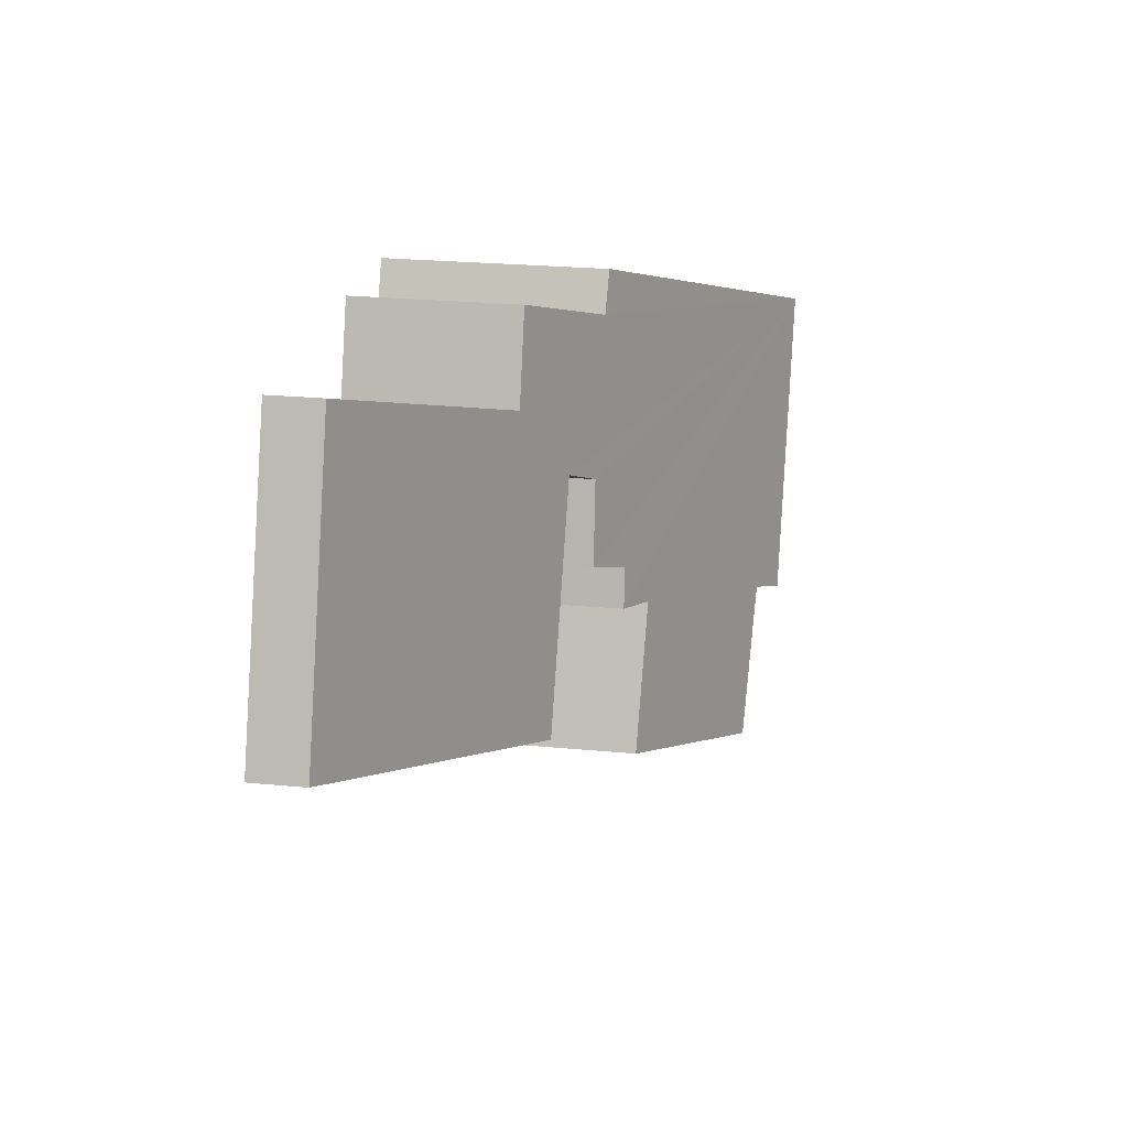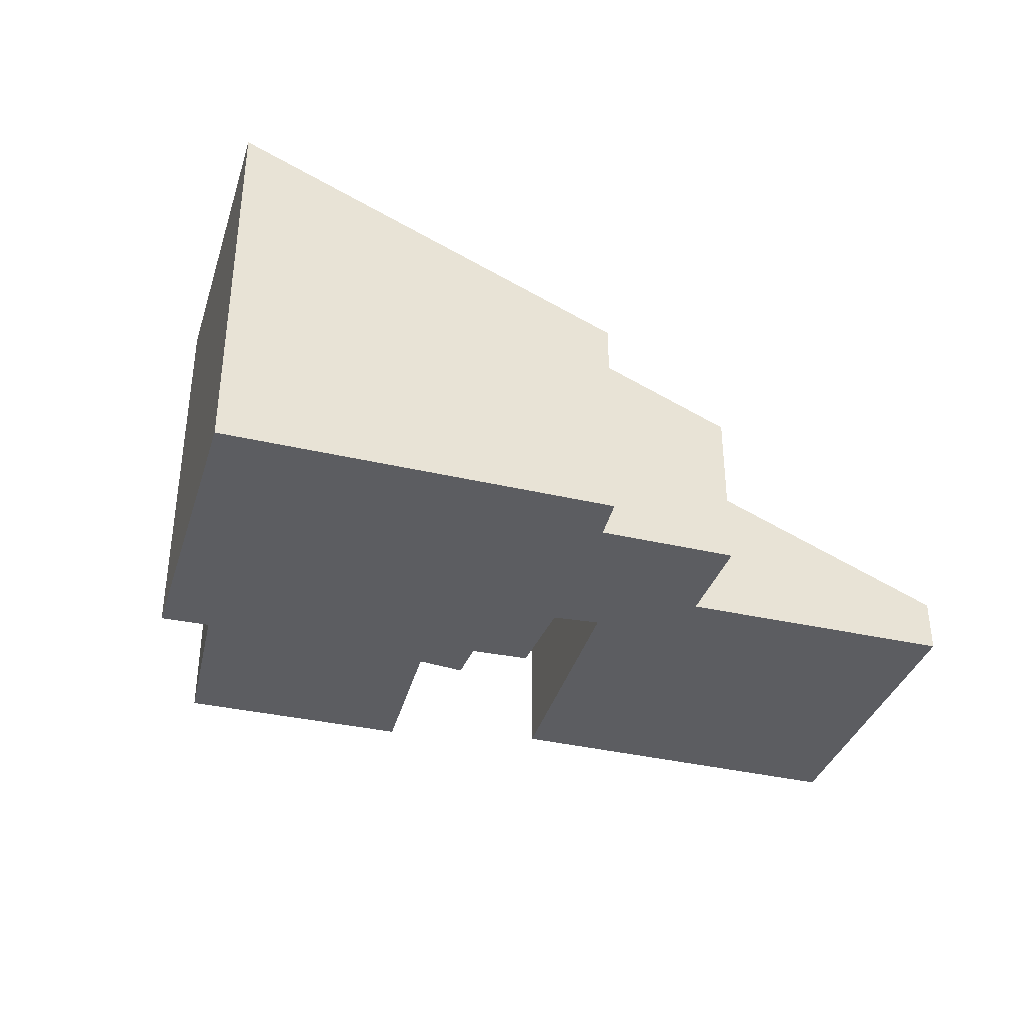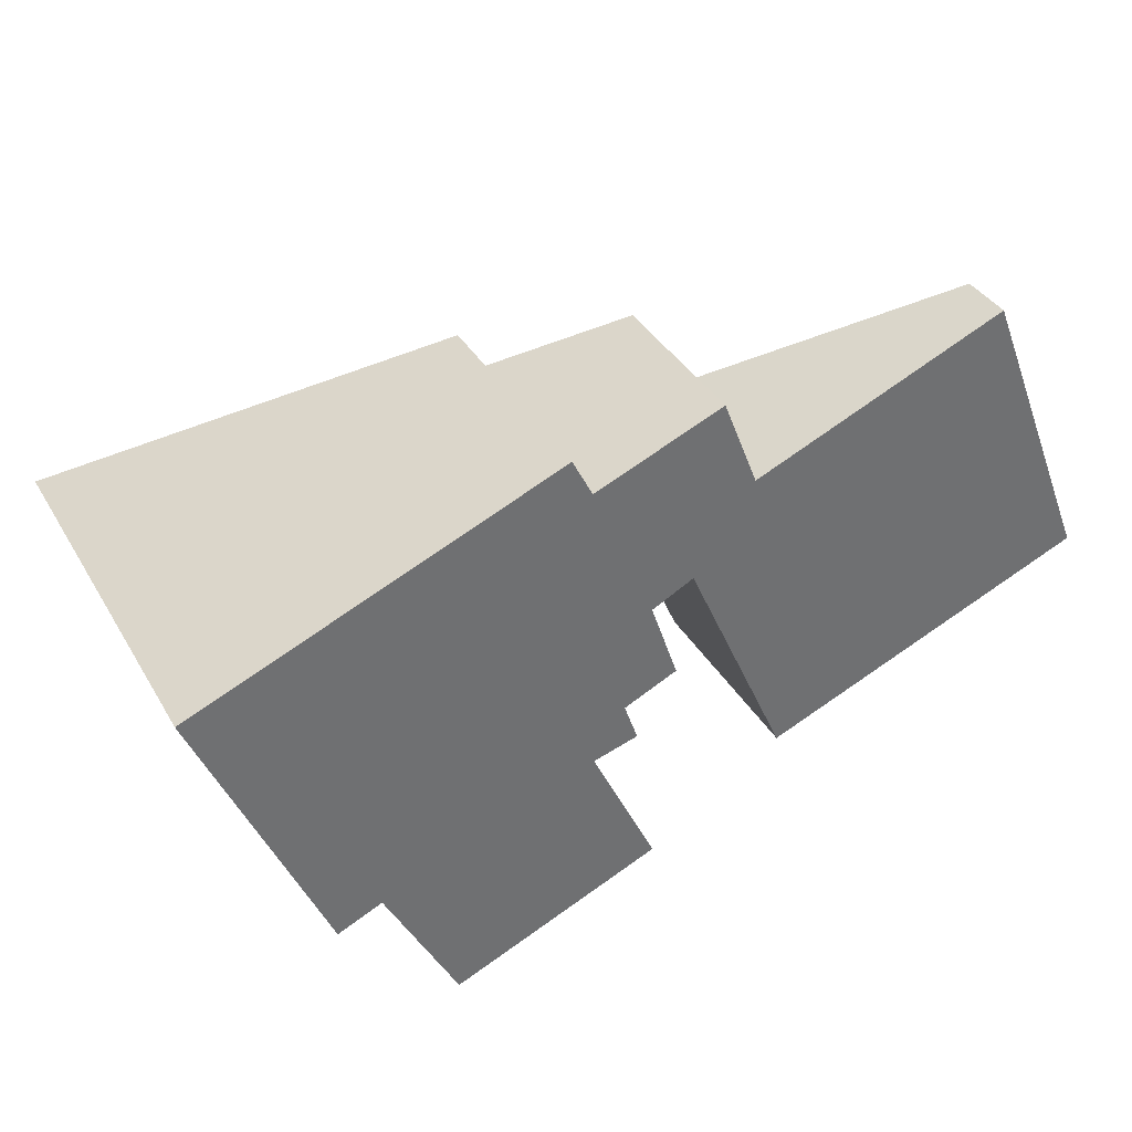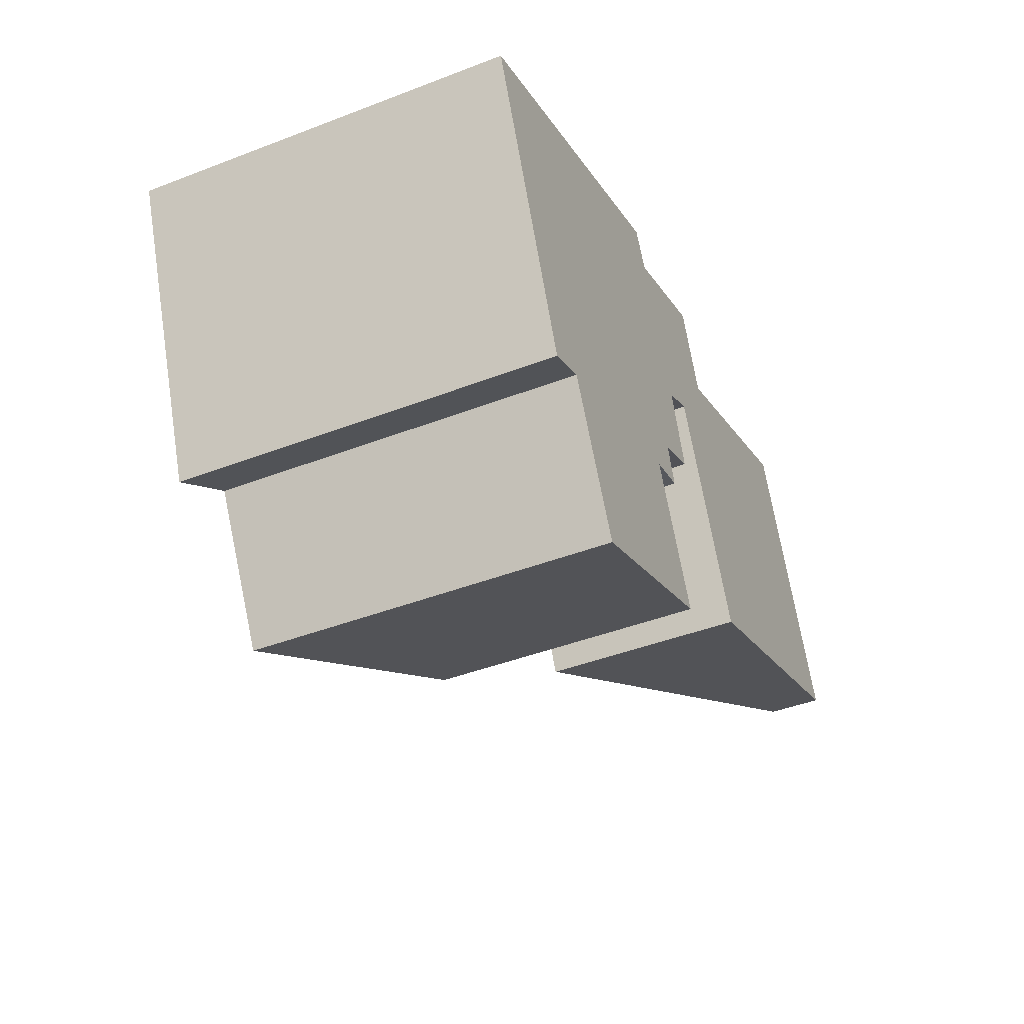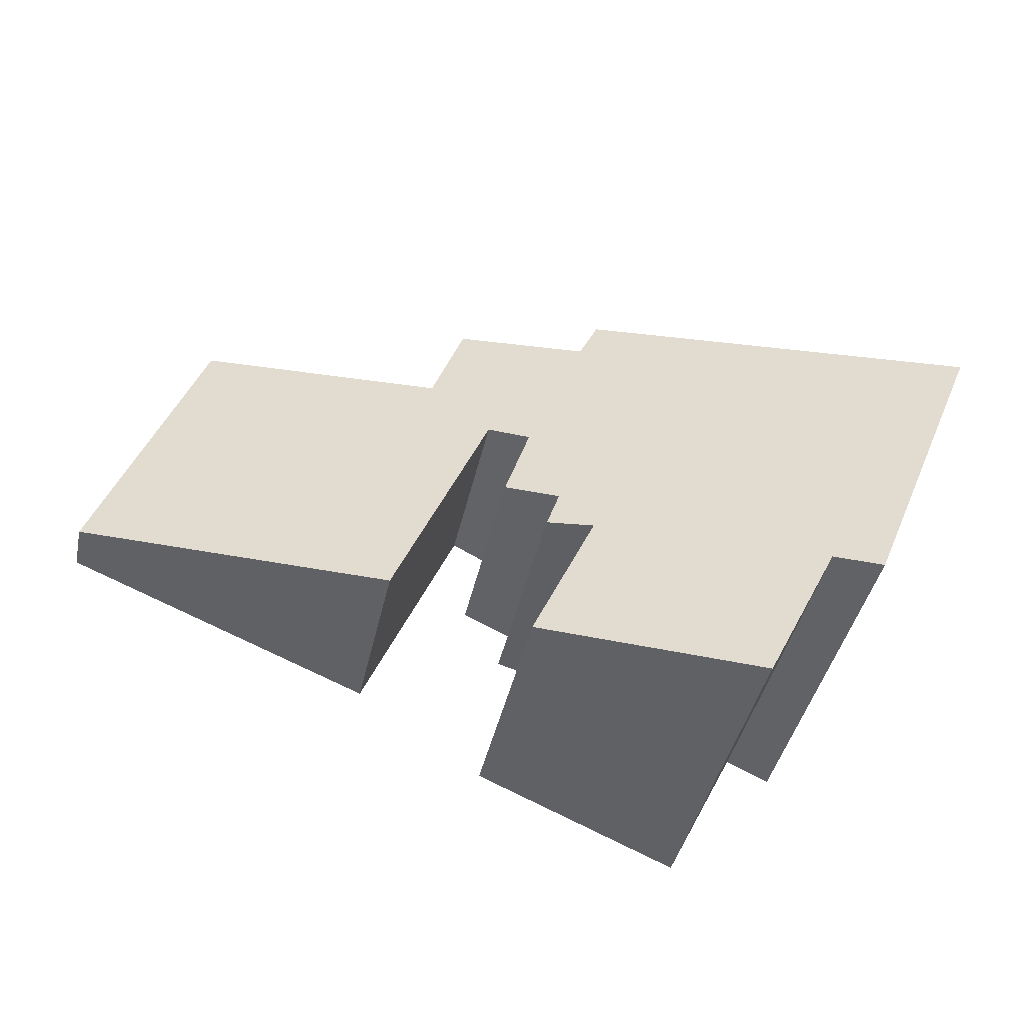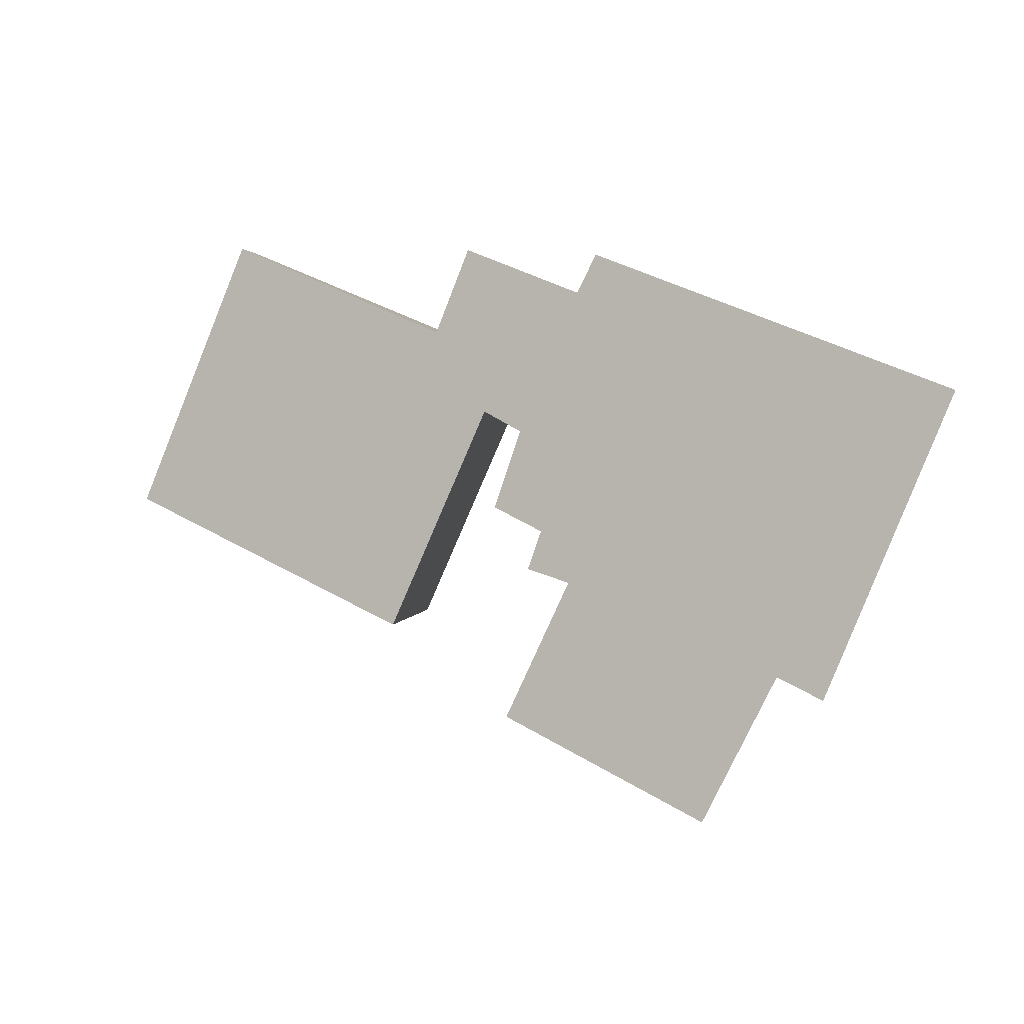
<metadata>
{"format":"obj","ext":"obj","renderer":"f3d","projection":"perspective","resolution":1024,"background":"white","views":[{"elev":26.0,"azim":98.5,"up":"+Z"},{"elev":-36.6,"azim":-39.1,"up":"+Y"},{"elev":37.3,"azim":-27.1,"up":"+Z"},{"elev":-43.7,"azim":-65.7,"up":"+Z"},{"elev":-41.1,"azim":168.0,"up":"+Z"},{"elev":2.0,"azim":-171.6,"up":"+Z"}]}
</metadata>
<code>
v  0 3.224 1.974e-16
v  1.396 3.053 -2.321
v  1.023 3.224 -2.487
v  3.2 2.243 -1.627
v  3.574 2.082 -1.521
v  3.461 2.073 -1.191
v  3.901 1.87 -0.99
v  3.676 1.851 -0.319
v  4.02 1.689 -0.142
v  7.568 0.447 -0.97
v  4.862 1.669 -2.061
v  6.595 0.438 1.453
v  4.512 1.383 0.583
v  3.743 2.22 -2.8
v  2.001 3.011 -3.533
v  3.171 1.853 0.896
v  3.006 1.864 1.225
v  4.222 1.377 1.325
v  7.568 5.94e-17 -0.97
v  6.595 -8.897e-17 1.453
v  3.901 6.062e-17 -0.99
v  3.676 1.953e-17 -0.319
v  3.574 9.313e-17 -1.521
v  3.461 7.293e-17 -1.191
v  4.512 -3.57e-17 0.583
v  4.222 -8.113e-17 1.325
v  4.862 1.262e-16 -2.061
v  3.2 9.963e-17 -1.627
v  4.02 8.695e-18 -0.142
v  1.396 1.421e-16 -2.321
v  2.001 2.163e-16 -3.533
v  3.743 1.715e-16 -2.8
v  1.023 1.523e-16 -2.487
v  3.006 -7.501e-17 1.225
v  3.171 -5.486e-17 0.896
v  0 0 0
g defaultobject
f 1 2 3
f 2 1 4
f 4 1 5
f 5 1 6
f 6 1 7
f 7 1 8
f 8 1 9
f 9 10 11
f 10 9 12
f 12 9 13
f 13 9 1
f 2 14 15
f 14 2 4
f 1 16 13
f 16 1 17
f 18 13 16
f 12 19 10
f 19 12 20
f 8 21 7
f 21 8 22
f 6 23 5
f 23 6 24
f 18 25 13
f 25 18 26
f 10 27 11
f 27 10 19
f 5 28 4
f 28 5 23
f 11 29 9
f 29 11 27
f 15 30 2
f 30 15 31
f 9 22 8
f 22 9 29
f 7 24 6
f 24 7 21
f 14 31 15
f 31 14 32
f 2 33 3
f 33 2 30
f 28 14 4
f 14 28 32
f 34 16 17
f 16 34 35
f 33 1 3
f 1 33 36
f 36 17 1
f 17 36 34
f 35 18 16
f 18 35 26
f 25 12 13
f 12 25 20
f 33 34 36
f 34 33 30
f 34 30 31
f 34 31 35
f 35 31 28
f 28 31 32
f 28 24 22
f 24 28 23
f 21 22 24
f 28 26 35
f 26 28 22
f 26 22 29
f 26 29 25
f 25 29 27
f 25 27 20
f 20 27 19

</code>
